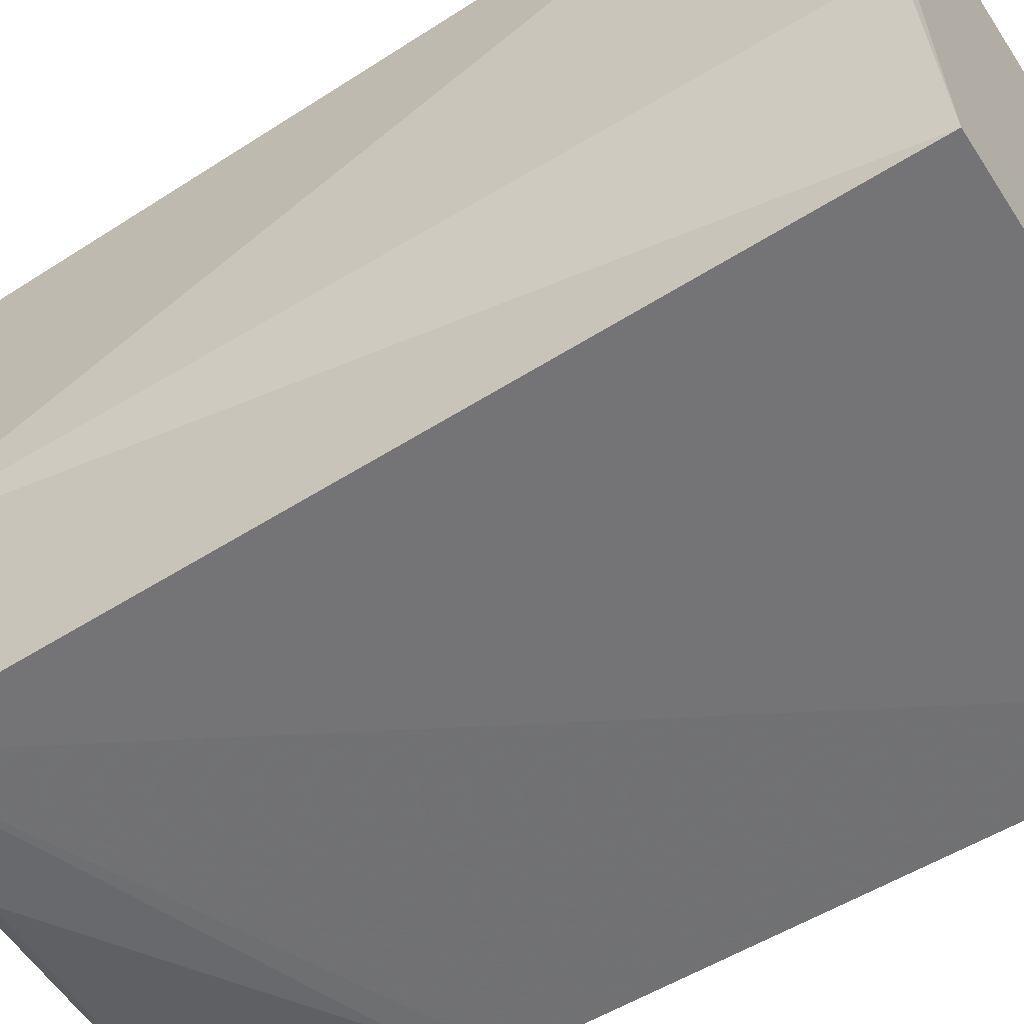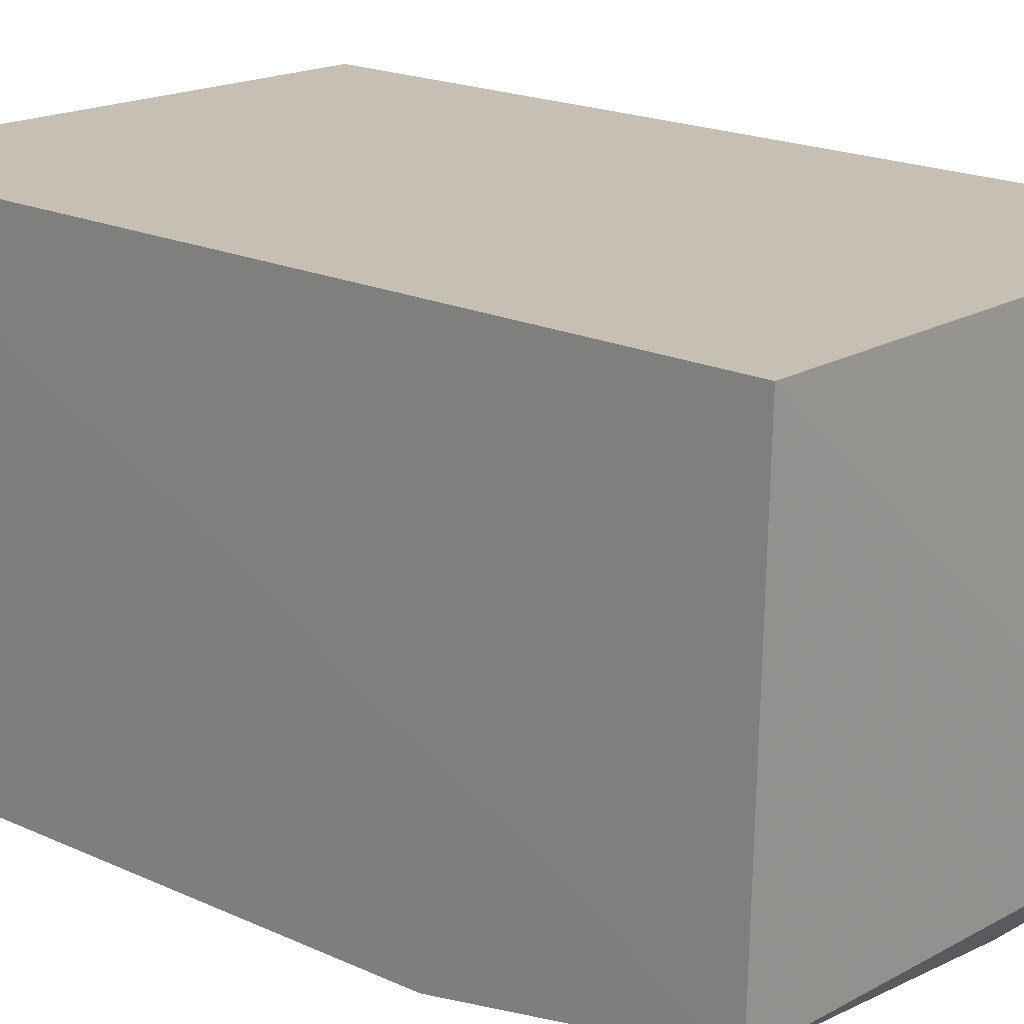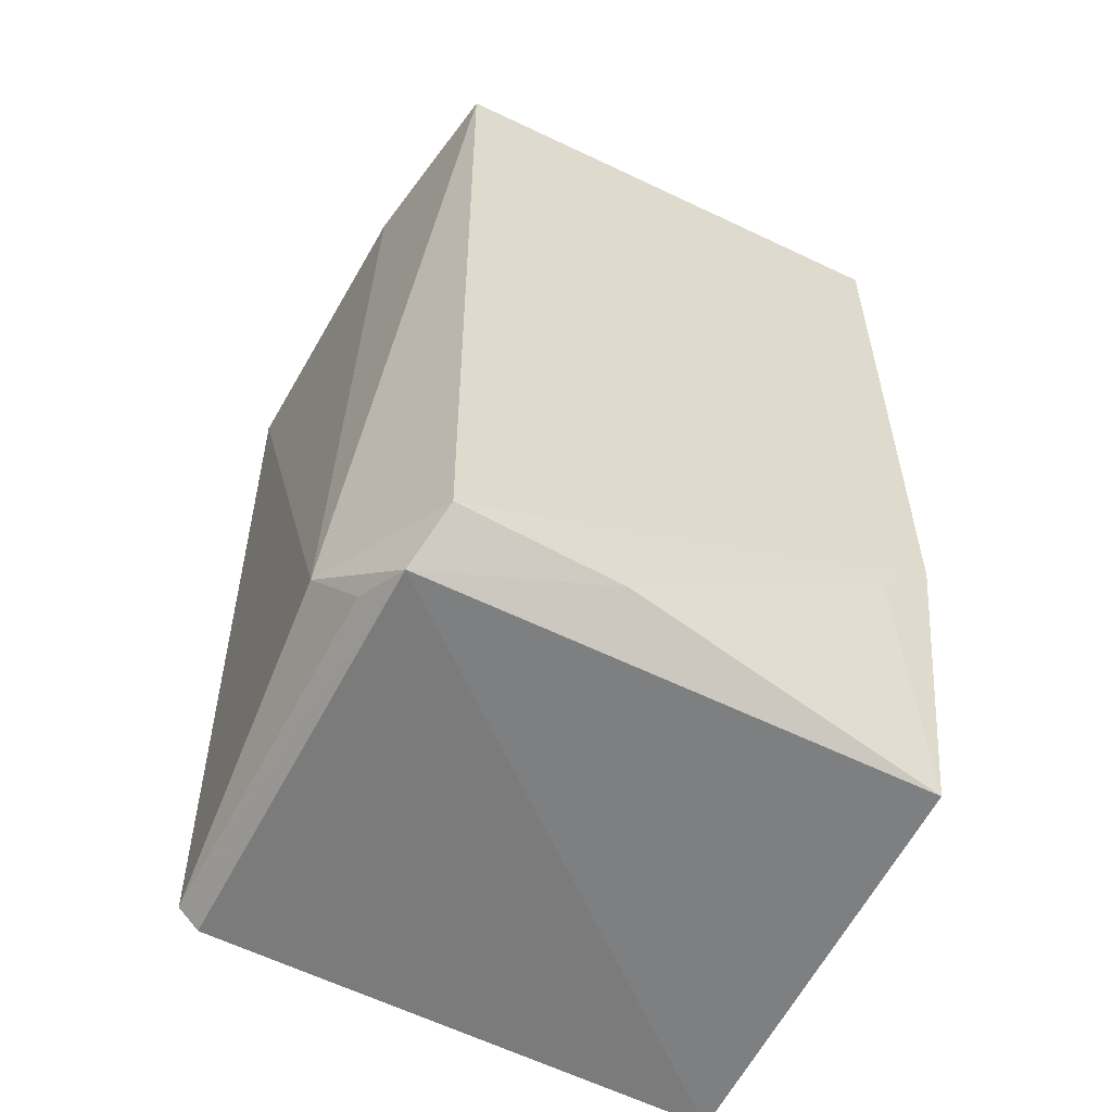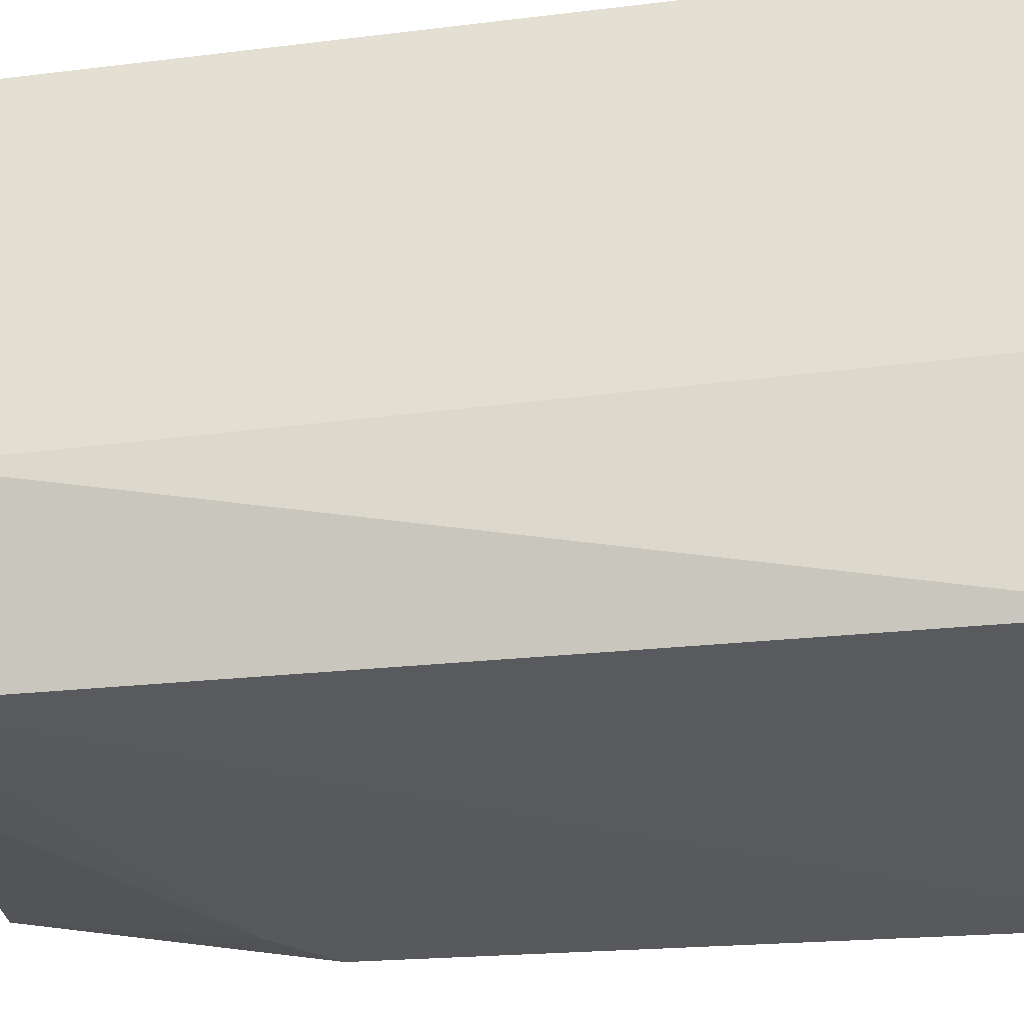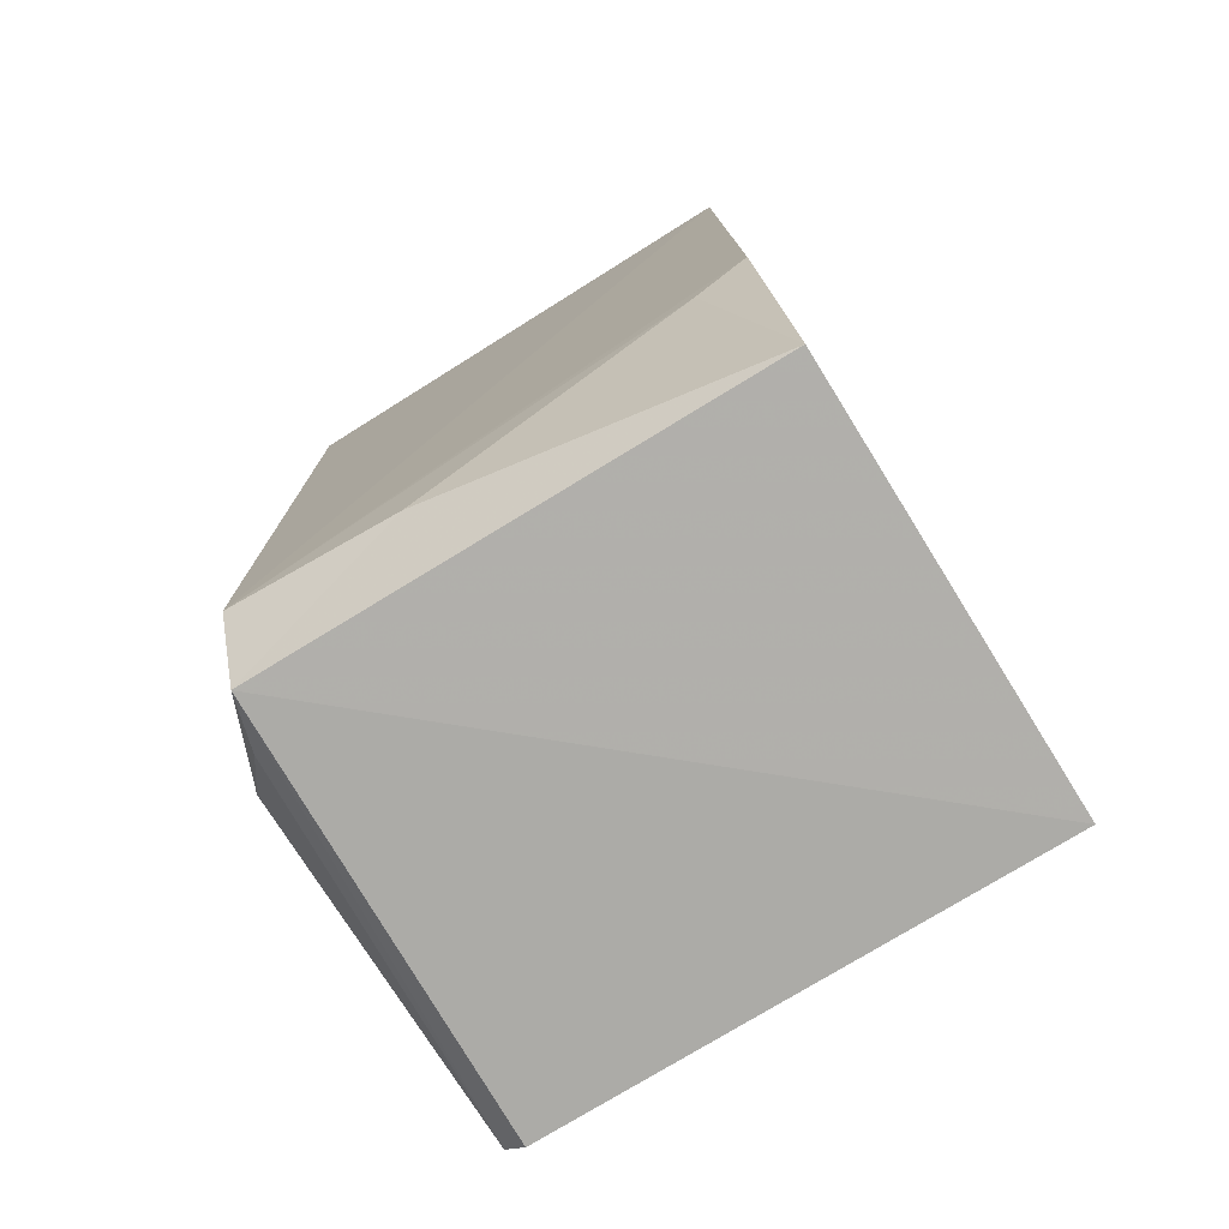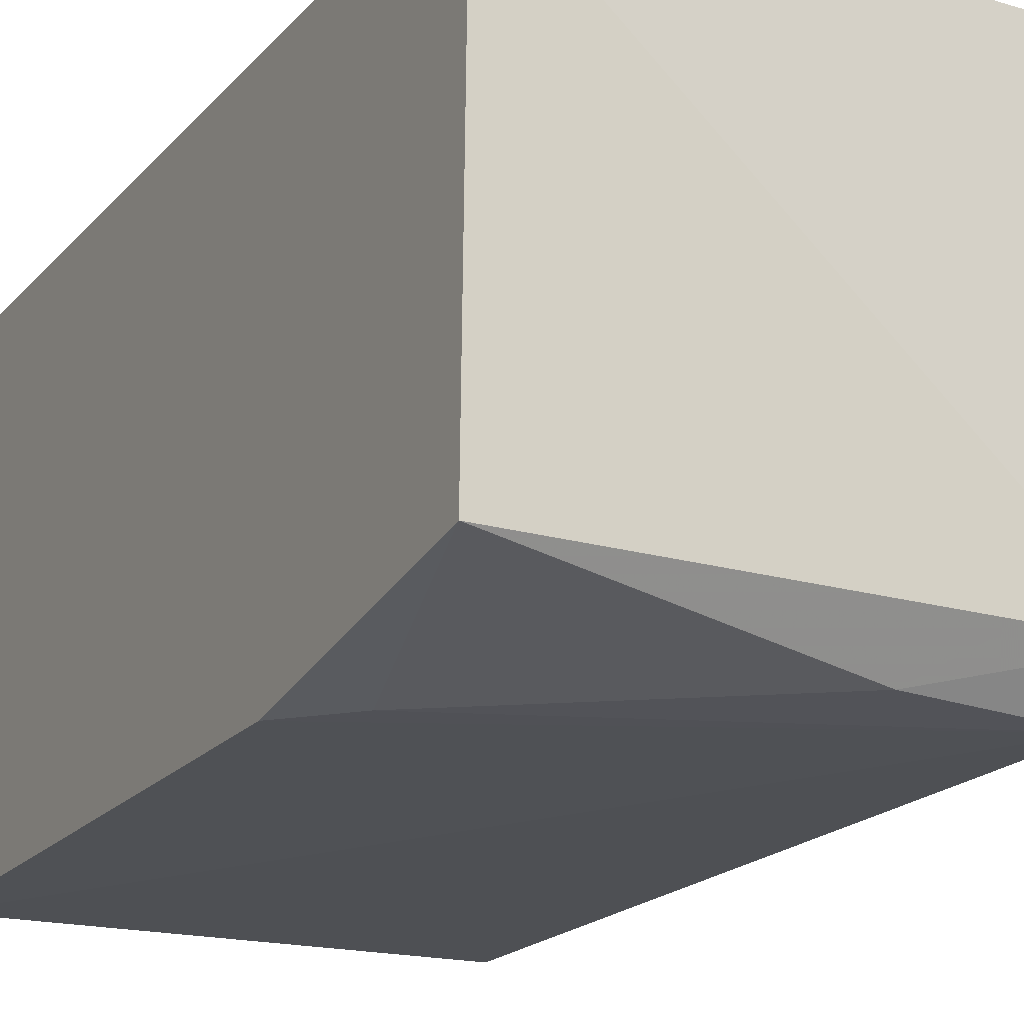
<metadata>
{"format":"obj","ext":"obj","renderer":"f3d","projection":"perspective","resolution":1024,"background":"white","views":[{"elev":-56.6,"azim":122.9,"up":"+Z"},{"elev":17.9,"azim":-46.6,"up":"+Z"},{"elev":-58.2,"azim":153.8,"up":"+Y"},{"elev":-30.9,"azim":98.9,"up":"+Z"},{"elev":-77.8,"azim":-148.2,"up":"+Y"},{"elev":-18.4,"azim":-28.1,"up":"+Z"}]}
</metadata>
<code>
v 0.03798 0.0006493 0.01559
v 0.03743 -0.02649 0.01557
v 0.03637 0.000724 0.000511
v 0.02117 0.0006153 0.0004645
v 0.02113 0.0006411 0.01553
v 0.03596 -0.02585 0.000831
v 0.02111 -0.02769 0.01552
v 0.03805 -0.02481 0.005181
v 0.03649 -0.02724 0.002351
v 0.02112 -0.0274 0.002464
v 0.0374 0.0006518 0.006092
v 0.03678 -0.02713 0.01557
v 0.03708 -0.02654 0.004036
v 0.02114 -0.01889 0.0008566
v 0.03102 -0.02615 0.001006
v 0.0228 -0.02056 0.0008831
f 5 1 3
f 5 3 4
f 6 4 3
f 7 2 1
f 7 1 5
f 8 1 2
f 8 6 3
f 9 6 8
f 10 7 5
f 10 5 4
f 10 9 7
f 11 8 3
f 11 3 1
f 11 1 8
f 12 9 2
f 12 2 7
f 12 7 9
f 13 9 8
f 13 8 2
f 13 2 9
f 14 10 4
f 14 4 6
f 15 6 9
f 15 9 10
f 16 14 6
f 16 6 15
f 16 15 10
f 16 10 14

</code>
